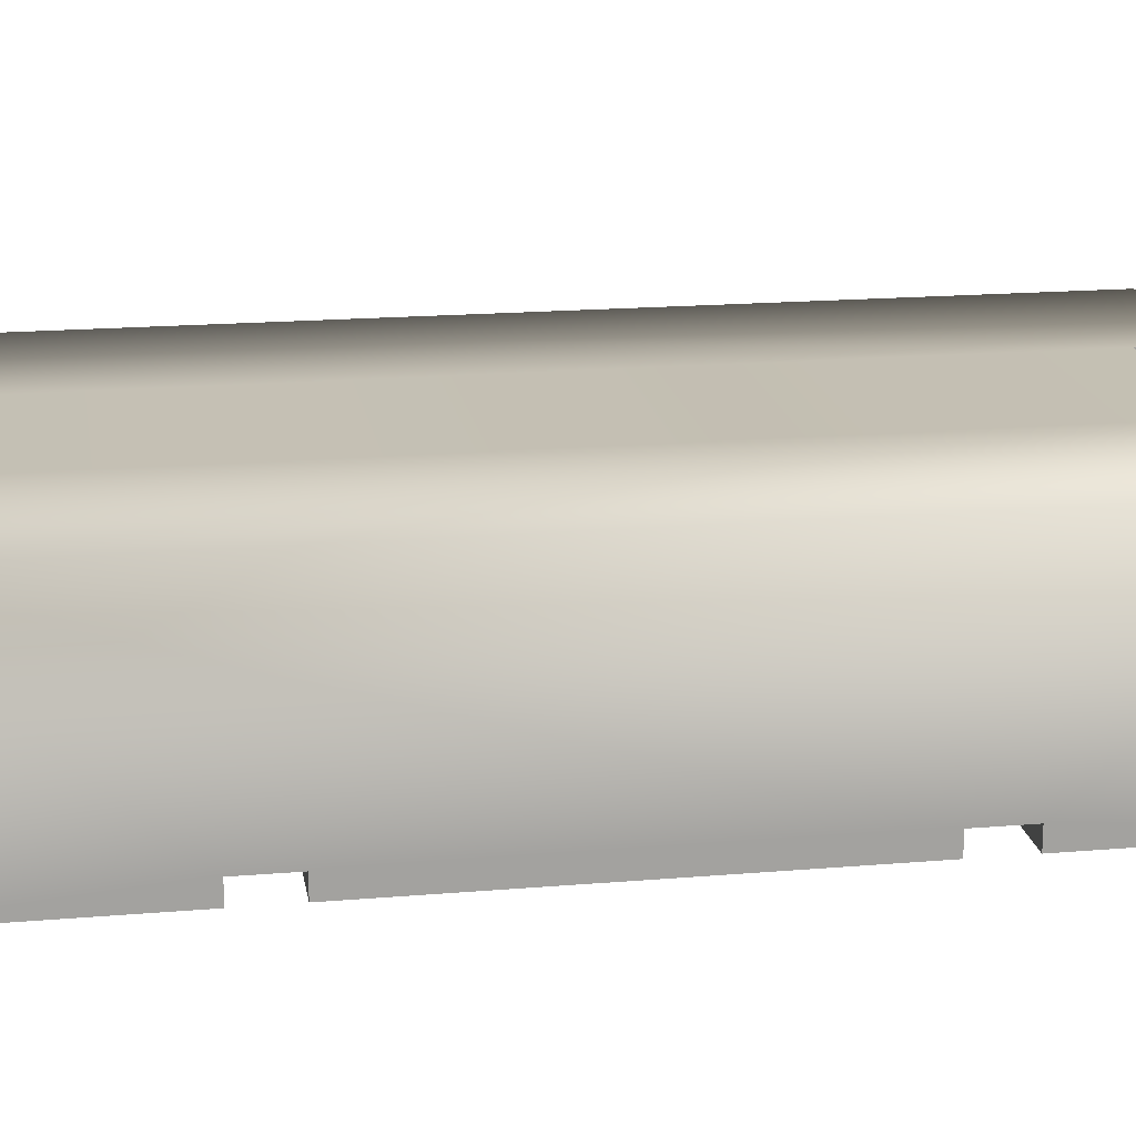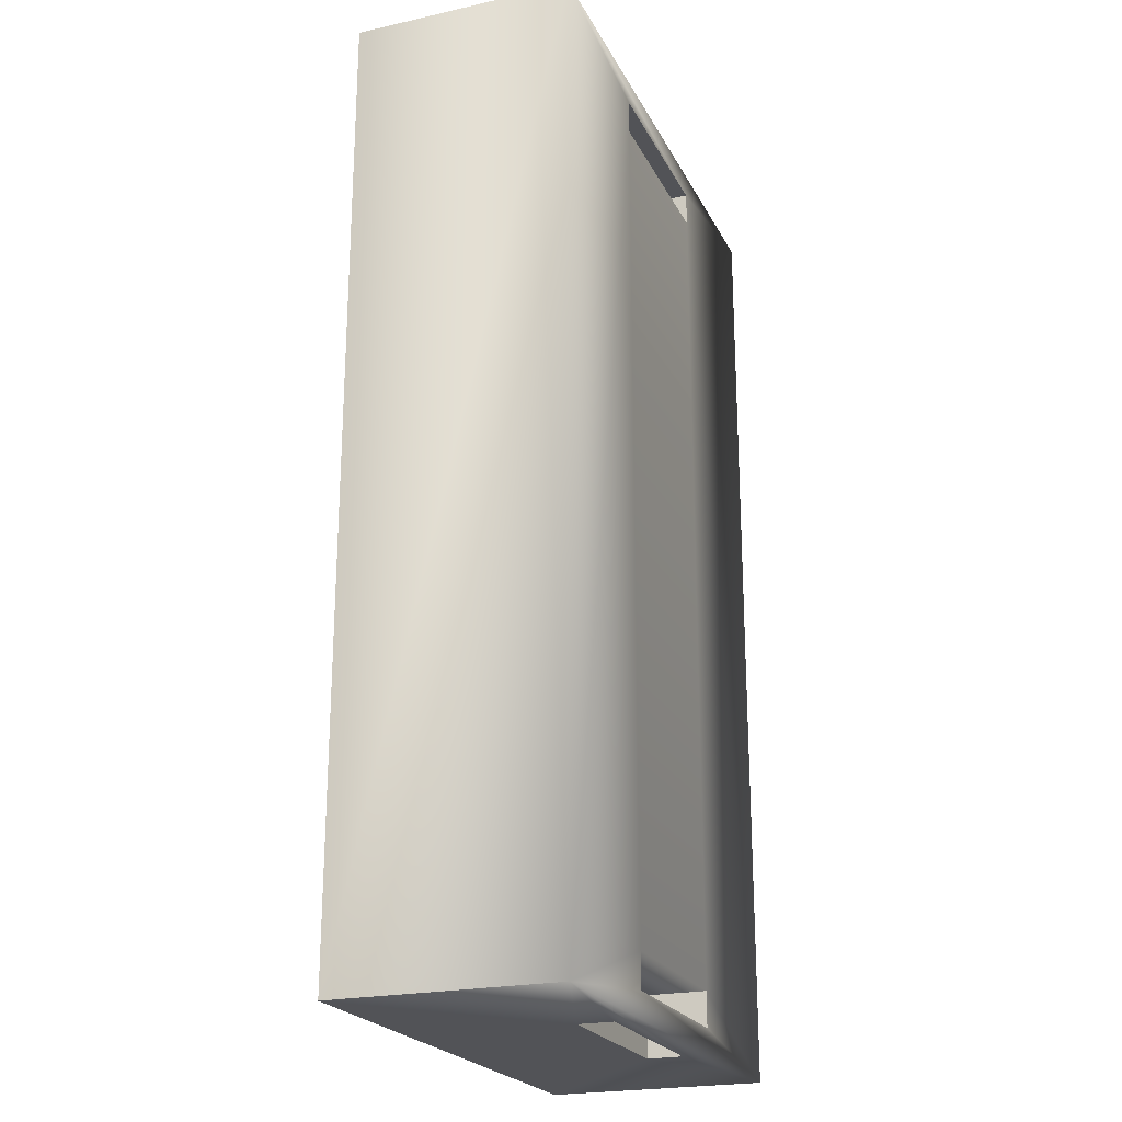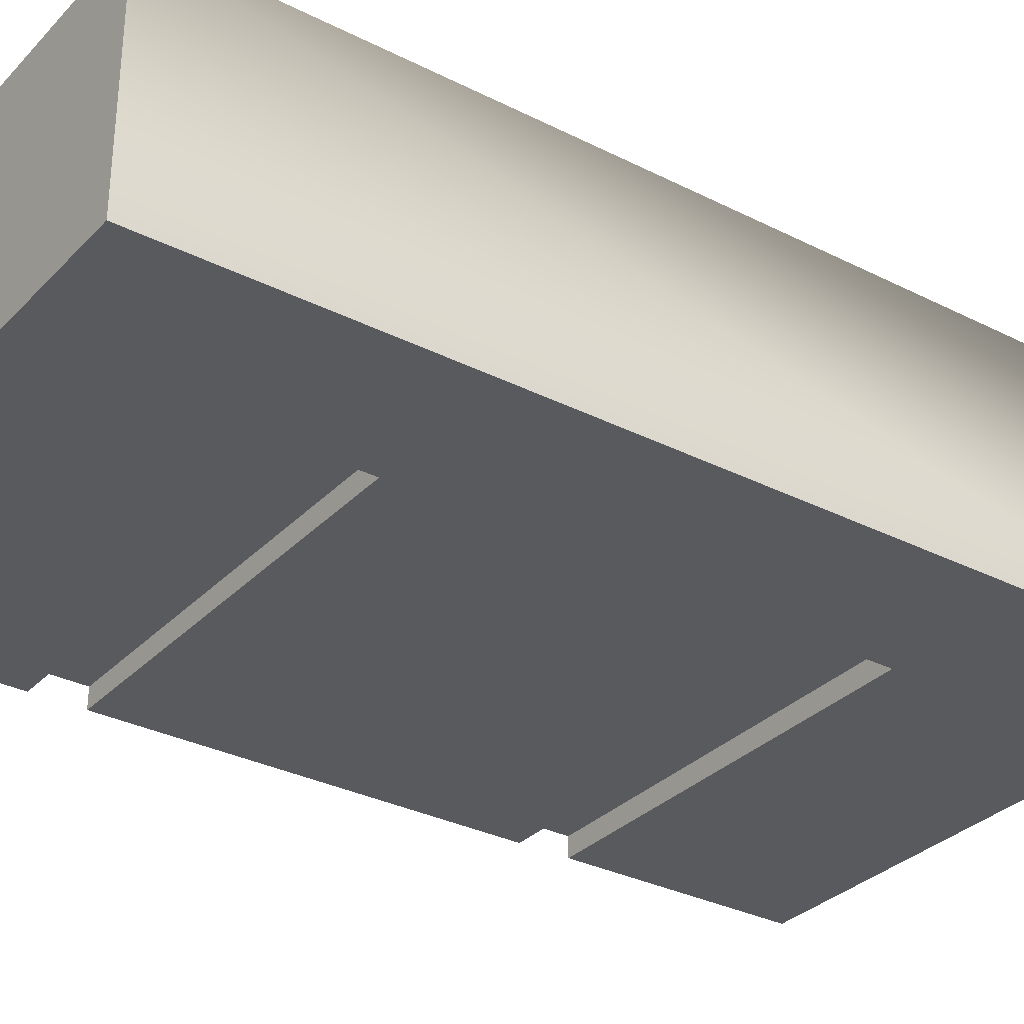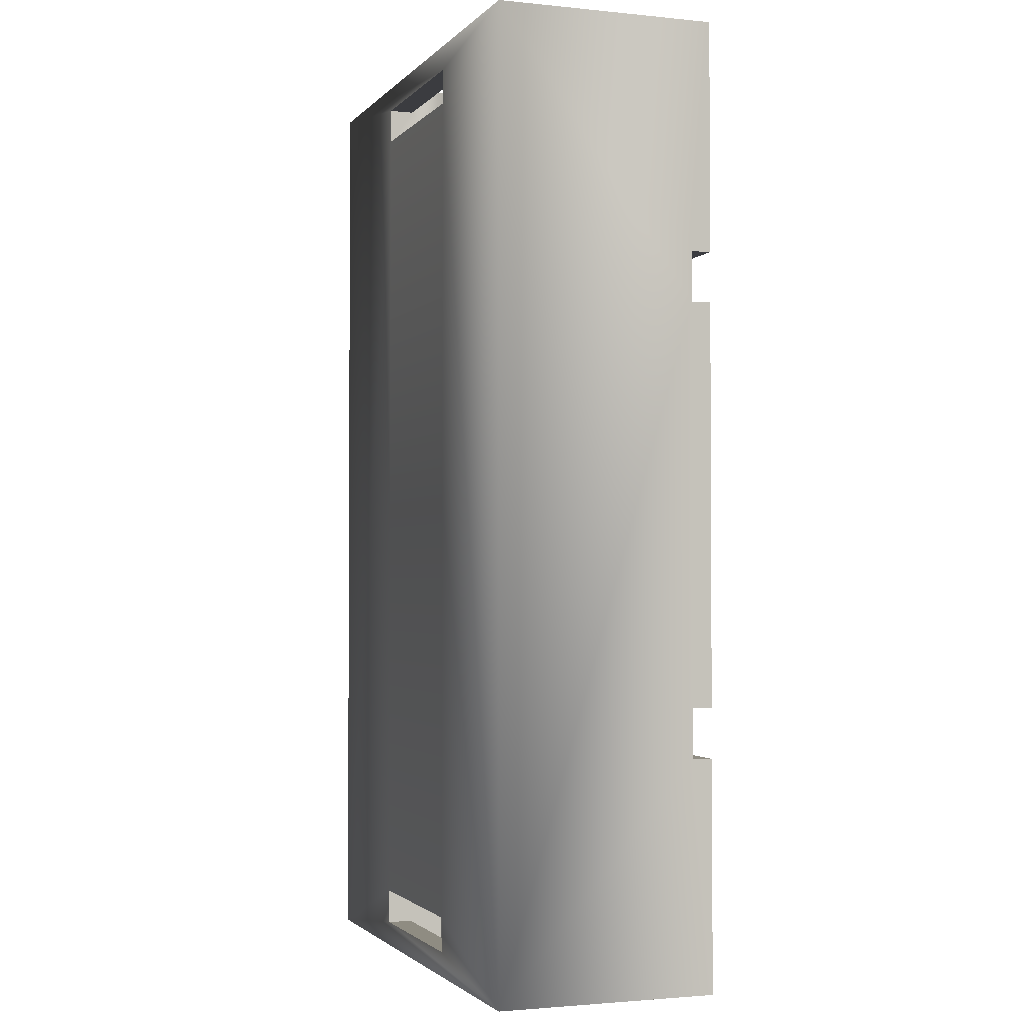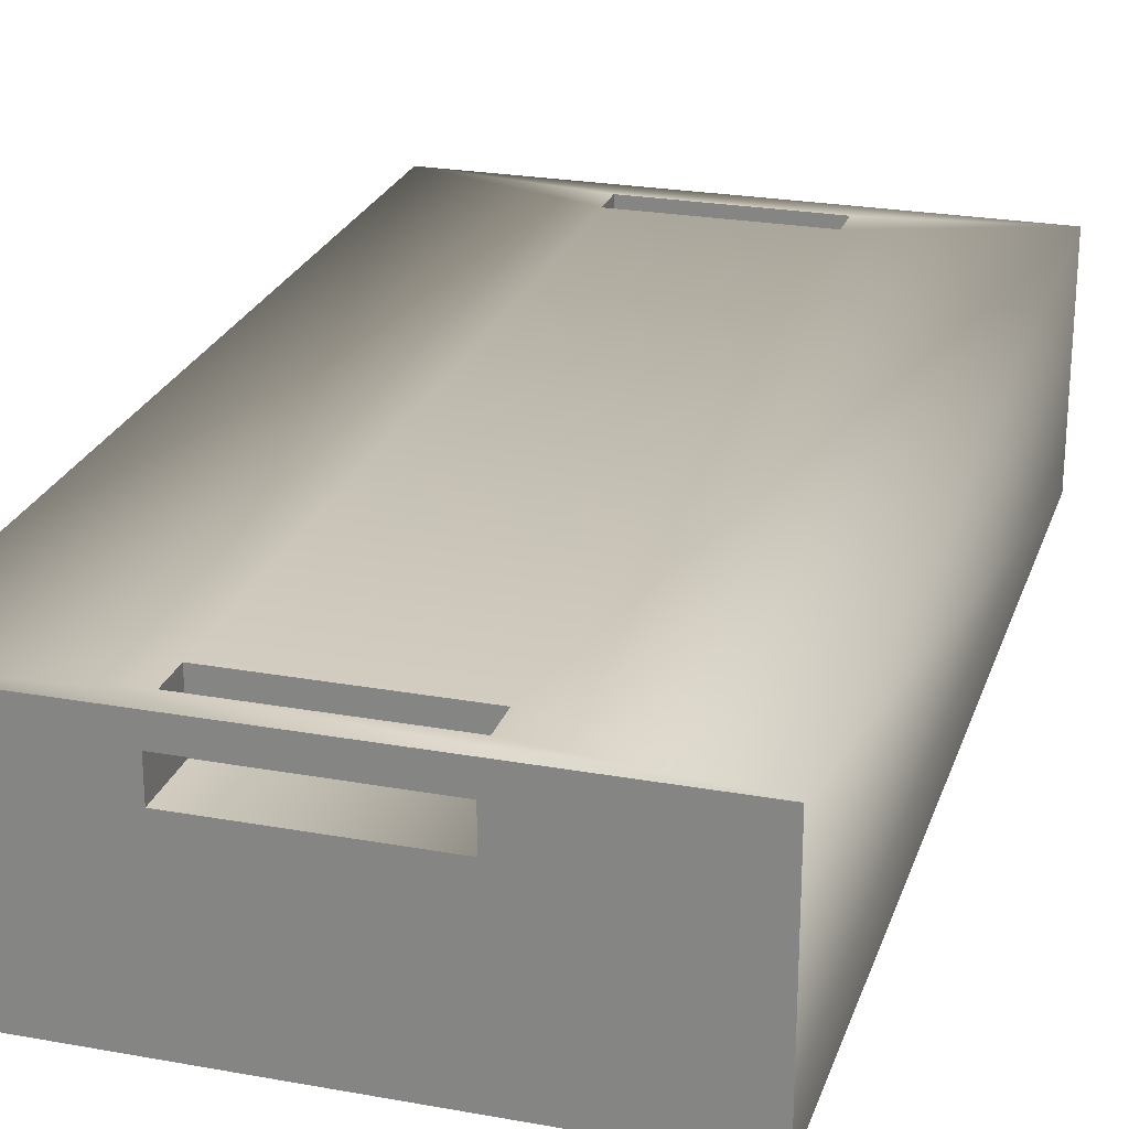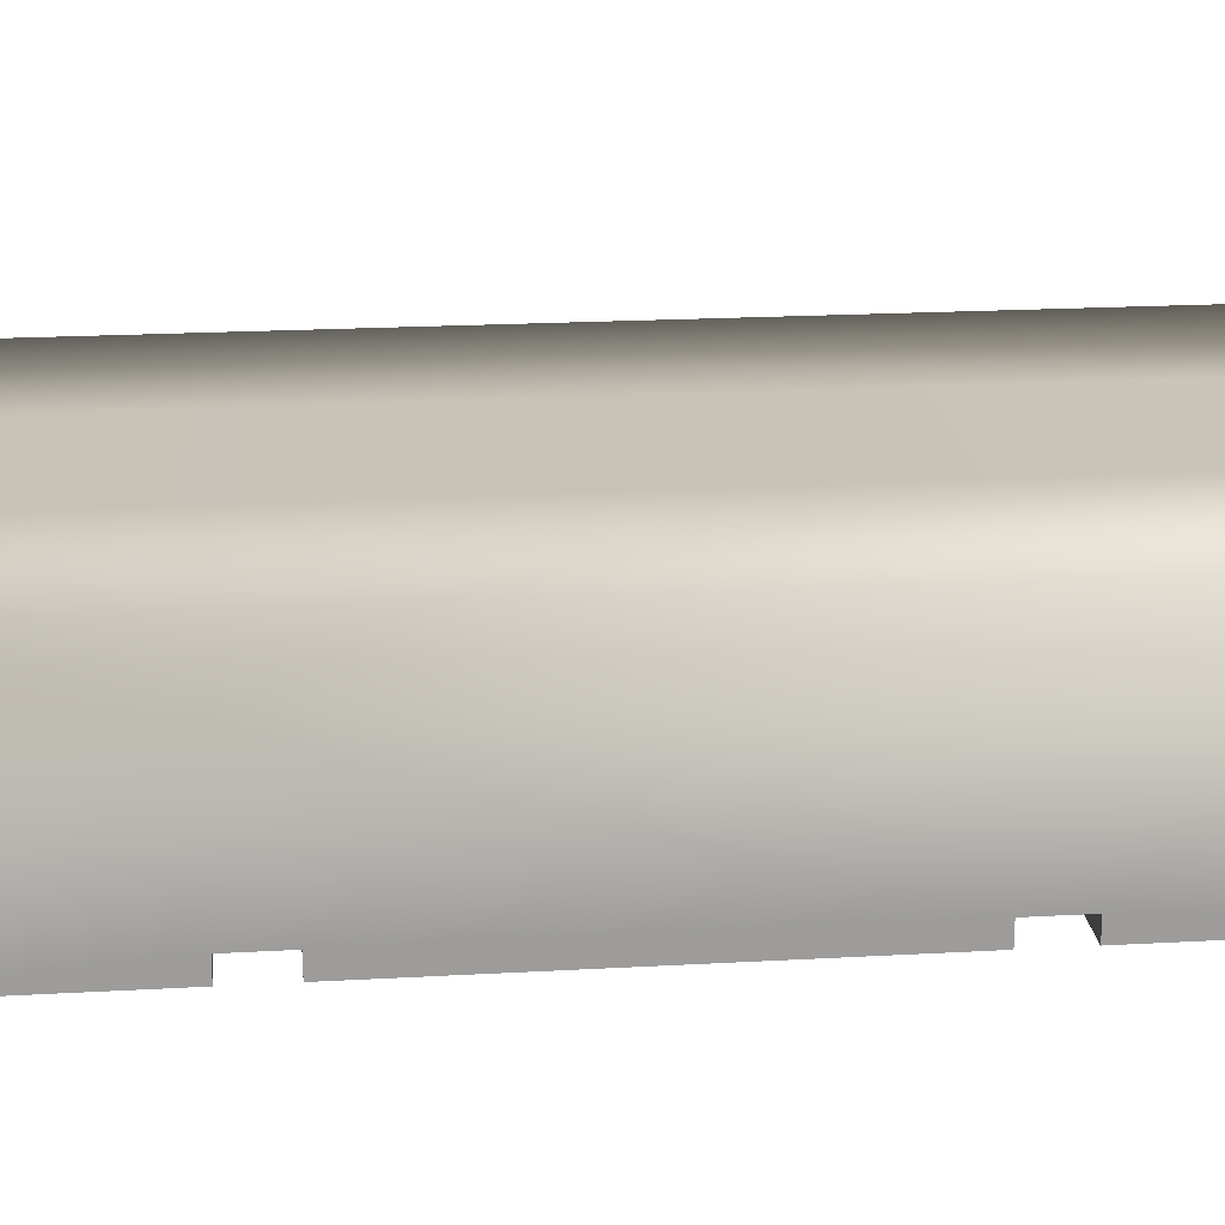
<metadata>
{"format":"obj","ext":"obj","renderer":"f3d","projection":"perspective","resolution":1024,"background":"white","views":[{"elev":18.0,"azim":80.6,"up":"+Z"},{"elev":-22.4,"azim":-69.0,"up":"+Y"},{"elev":-31.8,"azim":-125.5,"up":"+Z"},{"elev":-2.0,"azim":70.1,"up":"+Y"},{"elev":24.4,"azim":-163.4,"up":"+Z"},{"elev":20.4,"azim":84.1,"up":"+Z"}]}
</metadata>
<code>
o battery_s.002
v 0.27 -0.25 -0.111
v -0.13 -0.25 -0.111
v 0.27 -0.25 -0.09103
v -0.13 -0.25 -0.09103
v -0.13 -0.2 -0.111
v -0.13 -0.2 -0.09103
v 0.27 -0.2 -0.111
v 0.27 -0.2 -0.09103
v 0.27 0.2 -0.111
v -0.13 0.2 -0.111
v 0.27 0.2 -0.09103
v -0.13 0.2 -0.09103
v -0.13 0.25 -0.111
v -0.13 0.25 -0.09103
v 0.27 0.25 -0.111
v 0.27 0.25 -0.09103
v -0.27 -0.48 -0.111
v -0.27 0.48 -0.111
v 0.27 -0.48 -0.111
v 0.27 0.48 -0.111
v -0.095 0.455 0.111
v -0.095 0.455 0.08597
v 0.095 0.455 0.111
v 0.095 0.455 0.08597
v -0.095 0.48 0.08597
v 0.095 0.48 0.08597
v -0.095 -0.48 0.08597
v -0.095 -0.455 0.08597
v 0.095 -0.48 0.08597
v 0.095 -0.455 0.08597
v -0.095 -0.455 0.111
v 0.095 -0.455 0.111
v -0.095 0.48 0.05097
v -0.095 0.42 0.05097
v -0.095 0.42 0.111
v -0.27 0.48 0.111
v 0.27 0.48 0.111
v 0.095 0.48 0.05097
v -0.095 -0.42 0.111
v -0.095 -0.42 0.05097
v -0.095 -0.48 0.05097
v 0.095 -0.42 0.111
v 0.095 -0.42 0.05097
v 0.095 -0.48 0.05097
v 0.095 0.42 0.05097
v 0.095 0.42 0.111
v -0.27 -0.48 0.111
v 0.27 -0.48 0.111
f 1 2 3
f 3 2 4
f 2 5 4
f 4 5 6
f 5 7 6
f 6 7 8
f 6 8 4
f 4 8 3
f 9 10 11
f 11 10 12
f 10 13 12
f 12 13 14
f 13 15 14
f 14 15 16
f 14 16 12
f 12 16 11
f 7 5 9
f 9 5 10
f 10 5 17
f 10 17 18
f 5 2 17
f 17 2 19
f 19 2 1
f 10 18 13
f 13 18 20
f 13 20 15
f 21 22 23
f 23 22 24
f 22 25 24
f 24 25 26
f 27 28 29
f 29 28 30
f 28 31 30
f 30 31 32
f 25 22 33
f 33 22 34
f 34 22 35
f 35 22 21
f 33 36 25
f 25 36 37
f 25 37 26
f 26 37 38
f 38 37 20
f 38 20 18
f 36 33 18
f 18 33 38
f 31 28 39
f 39 28 40
f 40 28 41
f 41 28 27
f 39 40 42
f 42 40 43
f 40 41 43
f 43 41 44
f 32 42 30
f 30 42 43
f 30 43 44
f 44 29 30
f 34 35 45
f 45 35 46
f 33 34 38
f 38 34 45
f 26 38 24
f 24 38 45
f 24 45 46
f 46 23 24
f 47 29 48
f 48 29 44
f 48 44 19
f 19 44 41
f 19 41 17
f 17 41 47
f 47 41 27
f 47 27 29
f 18 17 36
f 36 17 47
f 7 9 8
f 8 9 11
f 8 11 48
f 48 11 37
f 37 11 16
f 37 16 20
f 20 16 15
f 8 48 3
f 3 48 19
f 3 19 1
f 36 23 37
f 37 23 46
f 37 46 48
f 48 46 42
f 48 42 32
f 47 35 36
f 36 35 21
f 36 21 23
f 48 31 47
f 47 31 39
f 47 39 35
f 35 39 42
f 35 42 46
f 32 31 48

</code>
